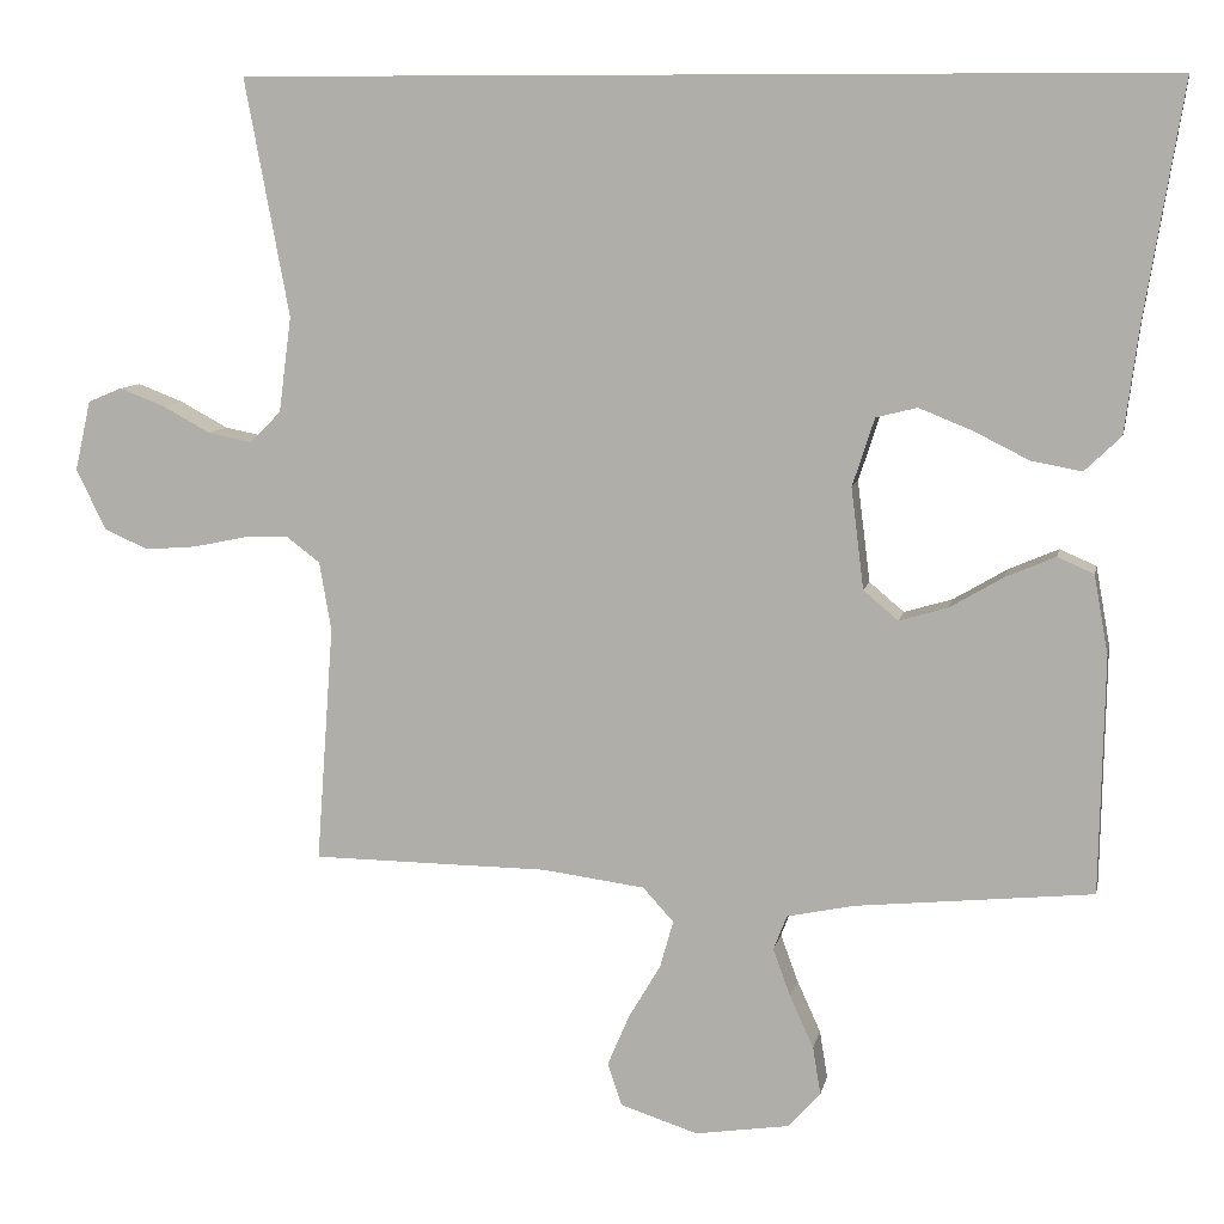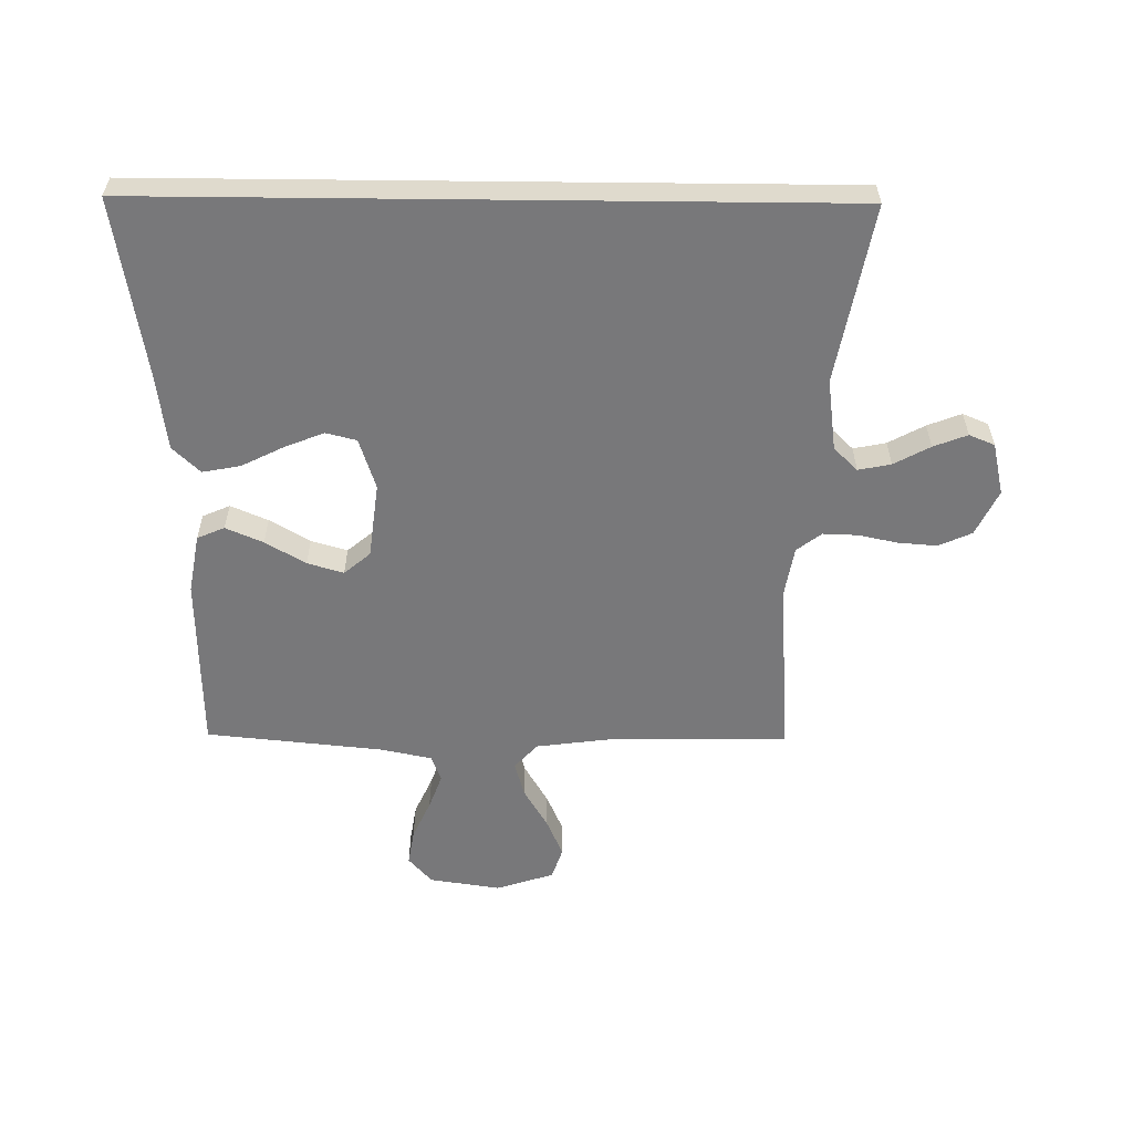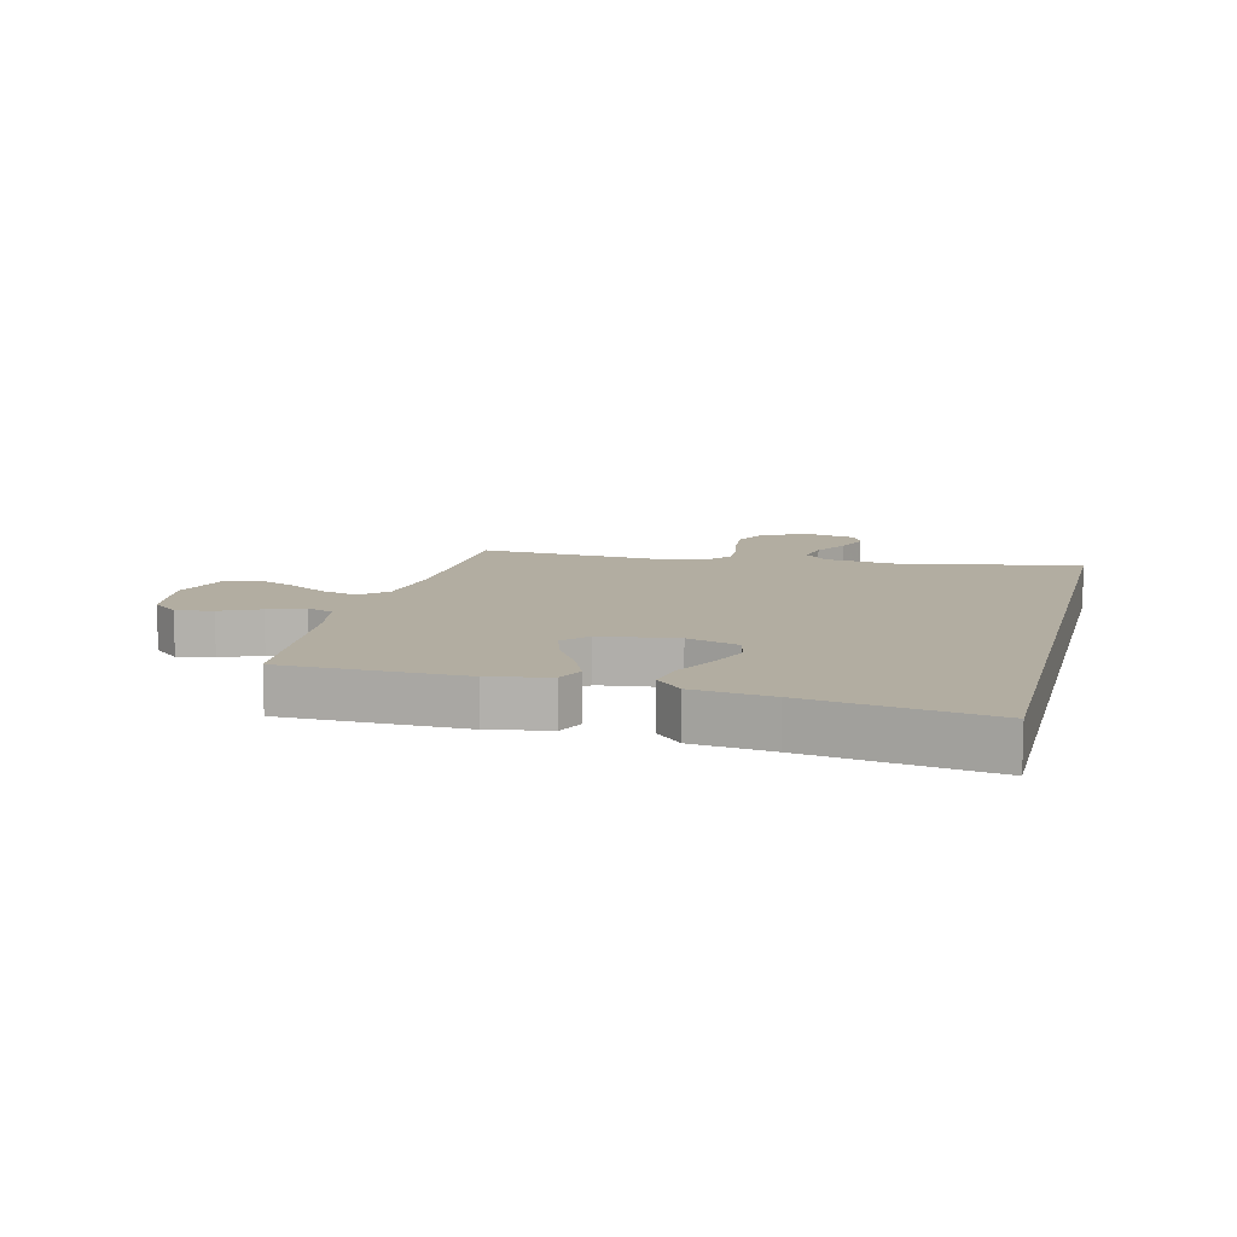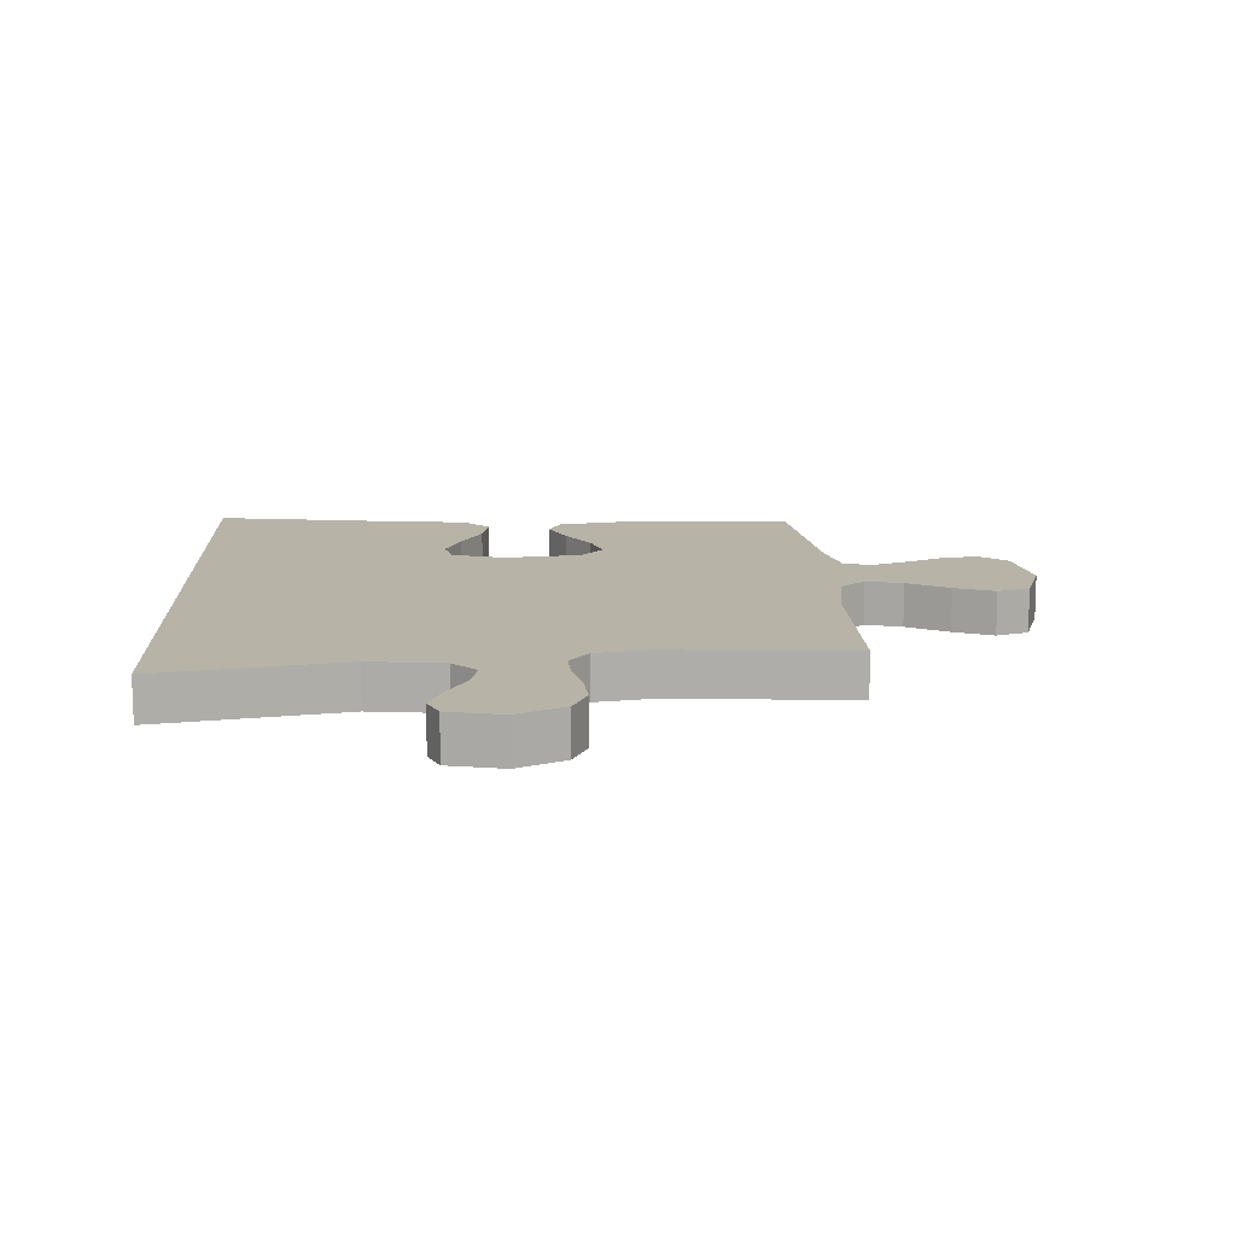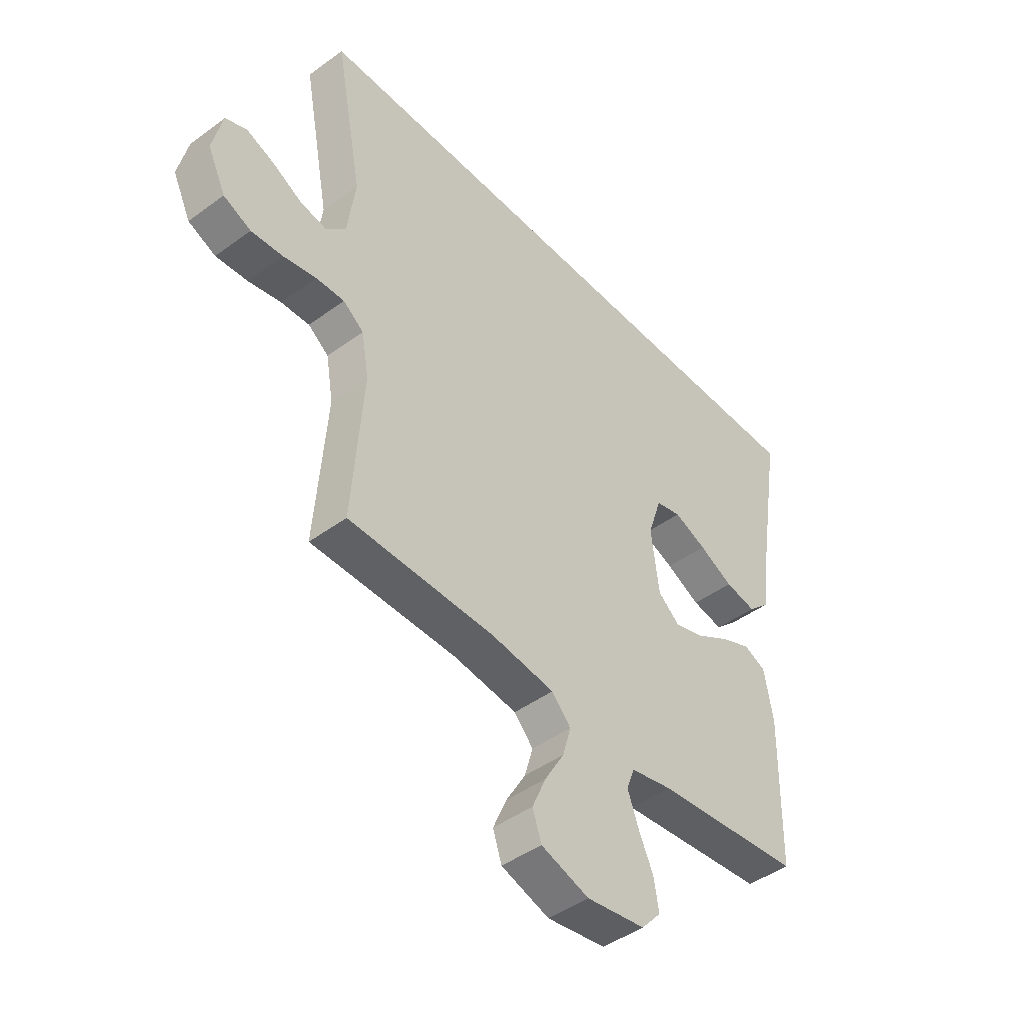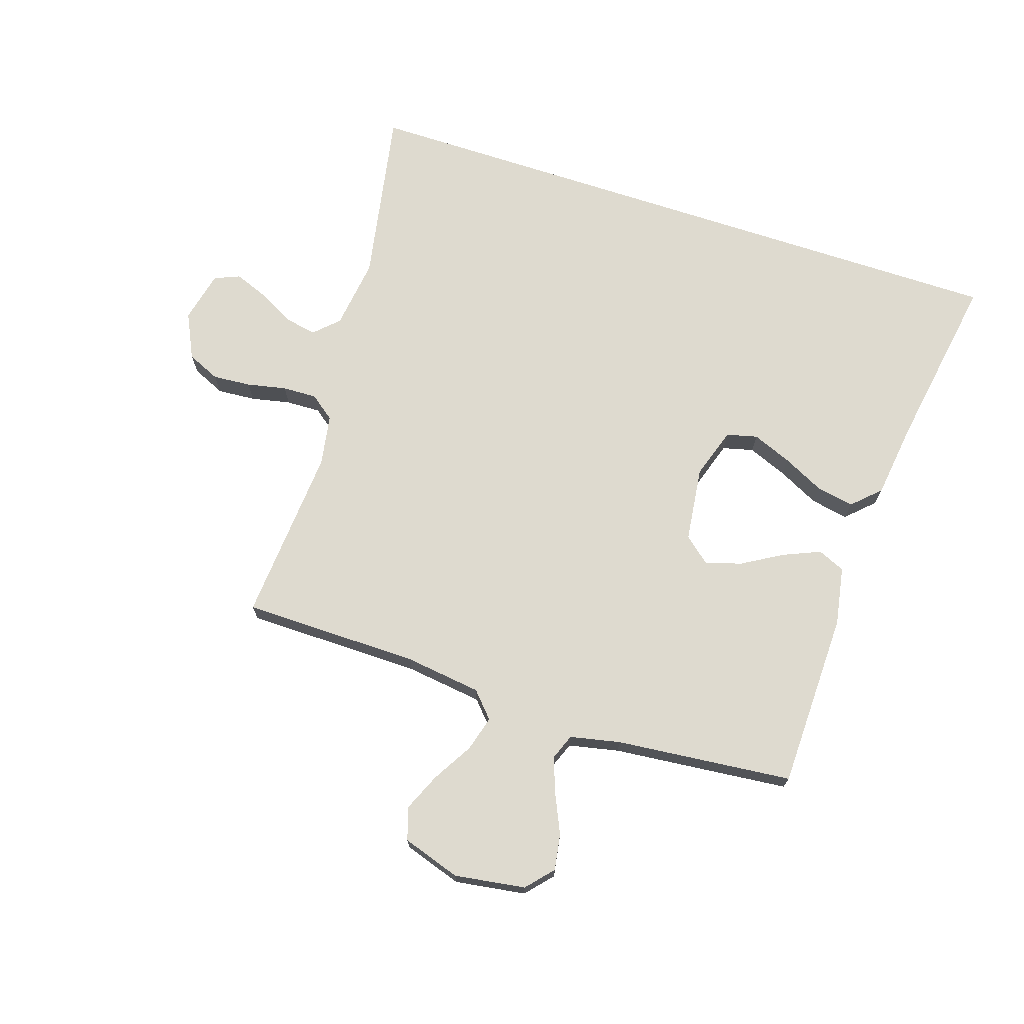
<metadata>
{"format":"obj","ext":"obj","renderer":"f3d","projection":"perspective","resolution":1024,"background":"white","views":[{"elev":9.1,"azim":-168.8,"up":"+Z"},{"elev":-57.5,"azim":-0.6,"up":"+Y"},{"elev":10.5,"azim":-76.0,"up":"+Y"},{"elev":12.6,"azim":87.0,"up":"+Y"},{"elev":-45.3,"azim":130.3,"up":"+Z"},{"elev":71.0,"azim":-161.8,"up":"+Y"}]}
</metadata>
<code>
v -0.583 0.07 0.5
v 0.582 0.07 0.5
v 0.526 0.07 0.2
v 0.542 0.07 0.079
v 0.582 0.07 0.04
v 0.637 0.07 0.051
v 0.698 0.07 0.084
v 0.755 0.07 0.106
v 0.798 0.07 0.088
v 0.818 0.07 0
v 0.781 0.07 -0.077
v 0.725 0.07 -0.102
v 0.66 0.07 -0.097
v 0.593 0.07 -0.083
v 0.535 0.07 -0.081
v 0.493 0.07 -0.113
v 0.478 0.07 -0.2
v 0.5 0.07 -0.5
v 0.2 0.07 -0.503
v 0.07 0.07 -0.52
v 0.031 0.07 -0.563
v 0.048 0.07 -0.623
v 0.088 0.07 -0.691
v 0.116 0.07 -0.756
v 0.098 0.07 -0.81
v 0 0.07 -0.842
v -0.12 0.07 -0.824
v -0.16 0.07 -0.779
v -0.15 0.07 -0.718
v -0.12 0.07 -0.652
v -0.098 0.07 -0.592
v -0.115 0.07 -0.548
v -0.2 0.07 -0.53
v -0.5 0.07 -0.5
v -0.506 0.07 -0.2
v -0.488 0.07 -0.1
v -0.442 0.07 -0.08
v -0.379 0.07 -0.107
v -0.311 0.07 -0.147
v -0.25 0.07 -0.165
v -0.206 0.07 -0.128
v -0.19 0.07 0
v -0.218 0.07 0.086
v -0.27 0.07 0.099
v -0.337 0.07 0.072
v -0.407 0.07 0.037
v -0.471 0.07 0.025
v -0.517 0.07 0.069
v -0.534 0.07 0.2
v -0.583 0 0.5
v 0.582 0 0.5
v 0.526 0 0.2
v 0.542 0 0.079
v 0.582 0 0.04
v 0.637 0 0.051
v 0.698 0 0.084
v 0.755 0 0.106
v 0.798 0 0.088
v 0.818 0 0
v 0.781 0 -0.077
v 0.725 0 -0.102
v 0.66 0 -0.097
v 0.593 0 -0.083
v 0.535 0 -0.081
v 0.493 0 -0.113
v 0.478 0 -0.2
v 0.5 0 -0.5
v 0.2 0 -0.503
v 0.07 0 -0.52
v 0.031 0 -0.563
v 0.048 0 -0.623
v 0.088 0 -0.691
v 0.116 0 -0.756
v 0.098 0 -0.81
v 0 0 -0.842
v -0.12 0 -0.824
v -0.16 0 -0.779
v -0.15 0 -0.718
v -0.12 0 -0.652
v -0.098 0 -0.592
v -0.115 0 -0.548
v -0.2 0 -0.53
v -0.5 0 -0.5
v -0.506 0 -0.2
v -0.488 0 -0.1
v -0.442 0 -0.08
v -0.379 0 -0.107
v -0.311 0 -0.147
v -0.25 0 -0.165
v -0.206 0 -0.128
v -0.19 0 0
v -0.218 0 0.086
v -0.27 0 0.099
v -0.337 0 0.072
v -0.407 0 0.037
v -0.471 0 0.025
v -0.517 0 0.069
v -0.534 0 0.2
f 47 48 49
f 46 47 49
f 45 46 49
f 49 1 2
f 45 49 2
f 44 45 2
f 43 44 2 3
f 42 43 3 4
f 41 42 4 5
f 40 41 5 6
f 37 38 39
f 36 37 39
f 35 36 39
f 34 35 39
f 33 34 39
f 32 33 39 40
f 31 32 40 6
f 28 29 30
f 27 28 30
f 26 27 30
f 25 26 30
f 24 25 30
f 23 24 30
f 22 23 30
f 21 22 30 31
f 20 21 31
f 17 18 19
f 16 17 19 20
f 12 13 14
f 11 12 14
f 10 11 14
f 9 10 14
f 8 9 14
f 7 8 14
f 6 7 14
f 6 14 15
f 16 20 31 6
f 6 15 16
f 98 97 96
f 98 96 95
f 98 95 94
f 51 50 98
f 51 98 94
f 51 94 93
f 52 51 93 92
f 53 52 92 91
f 54 53 91 90
f 55 54 90 89
f 88 87 86
f 88 86 85
f 88 85 84
f 88 84 83
f 88 83 82
f 89 88 82 81
f 55 89 81 80
f 79 78 77
f 79 77 76
f 79 76 75
f 79 75 74
f 79 74 73
f 79 73 72
f 79 72 71
f 80 79 71 70
f 80 70 69
f 68 67 66
f 69 68 66 65
f 63 62 61
f 63 61 60
f 63 60 59
f 63 59 58
f 63 58 57
f 63 57 56
f 63 56 55
f 64 63 55
f 55 80 69 65
f 65 64 55
f 1 50 51 2
f 2 51 52 3
f 3 52 53 4
f 4 53 54 5
f 5 54 55 6
f 6 55 56 7
f 7 56 57 8
f 8 57 58 9
f 9 58 59 10
f 10 59 60 11
f 11 60 61 12
f 12 61 62 13
f 13 62 63 14
f 14 63 64 15
f 15 64 65 16
f 16 65 66 17
f 17 66 67 18
f 18 67 68 19
f 19 68 69 20
f 20 69 70 21
f 21 70 71 22
f 22 71 72 23
f 23 72 73 24
f 24 73 74 25
f 25 74 75 26
f 26 75 76 27
f 27 76 77 28
f 28 77 78 29
f 29 78 79 30
f 30 79 80 31
f 31 80 81 32
f 32 81 82 33
f 33 82 83 34
f 34 83 84 35
f 35 84 85 36
f 36 85 86 37
f 37 86 87 38
f 38 87 88 39
f 39 88 89 40
f 40 89 90 41
f 41 90 91 42
f 42 91 92 43
f 43 92 93 44
f 44 93 94 45
f 45 94 95 46
f 46 95 96 47
f 47 96 97 48
f 48 97 98 49
f 49 98 50 1

</code>
